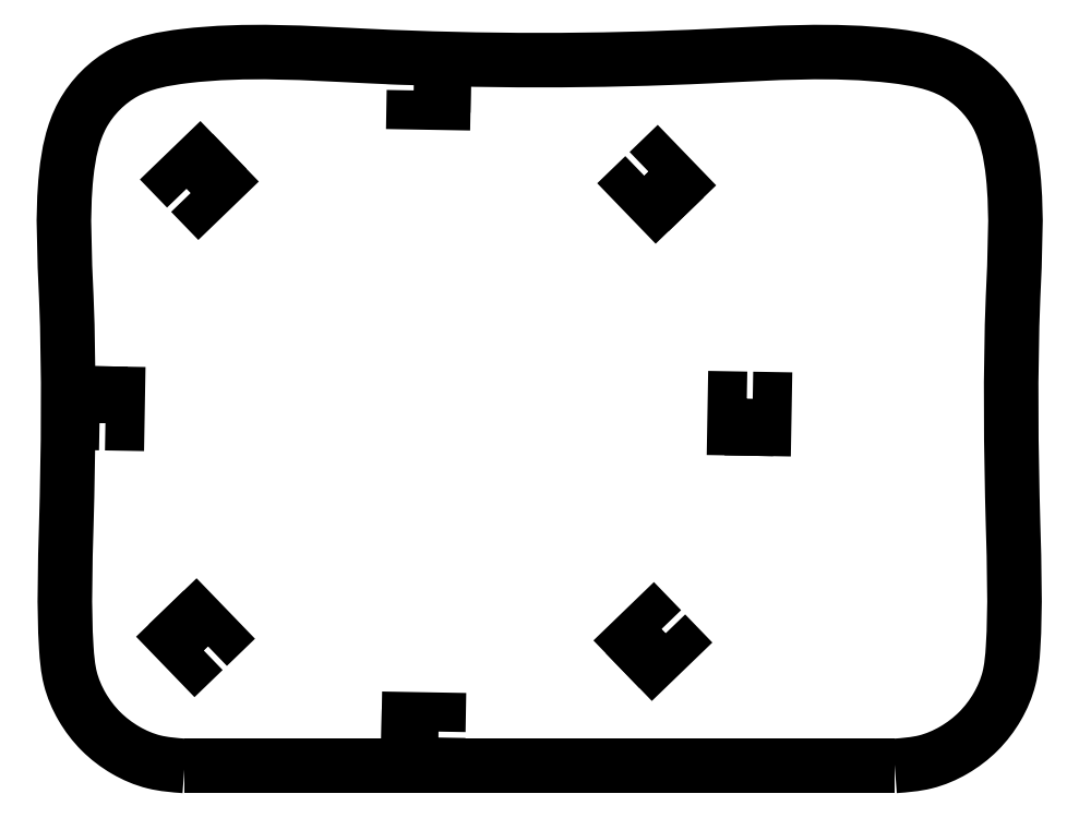
<metadata>
{"format":"dxf","ext":"dxf","renderer":"ezdxf+matplotlib","layout":"modelspace","background":"white","min_lineweight":24,"dpi":150}
</metadata>
<code>
0
SECTION
2
ENTITIES
0
LWPOLYLINE
8
0
90
2
70
1
10
140.1
20
0.1411
30
0
10
20.14
20
0.1411
30
0
0
LWPOLYLINE
8
0
90
2
70
1
10
140.1
20
0.1411
30
0
10
140.1
20
0.1411
30
0
0
LWPOLYLINE
8
0
90
6
70
1
10
20.48
20
97.73
30
0
10
19.09
20
99.17
30
0
10
22.69
20
102.6
30
0
10
24.08
20
101.2
30
0
10
20.48
20
97.73
30
0
10
20.48
20
97.73
30
0
0
LWPOLYLINE
8
0
90
6
70
1
10
21.18
20
97.01
30
0
10
24.77
20
100.5
30
0
10
26.16
20
99.04
30
0
10
22.56
20
95.57
30
0
10
21.18
20
97.01
30
0
10
21.18
20
97.01
30
0
0
LWPOLYLINE
8
0
90
6
70
1
10
98.54
20
100.6
30
0
10
99.98
20
102
30
0
10
103.4
20
98.4
30
0
10
102
20
97.01
30
0
10
98.54
20
100.6
30
0
10
98.54
20
100.6
30
0
0
LWPOLYLINE
8
0
90
6
70
1
10
97.82
20
99.92
30
0
10
101.3
20
96.32
30
0
10
99.85
20
94.93
30
0
10
96.38
20
98.53
30
0
10
97.82
20
99.92
30
0
10
97.82
20
99.92
30
0
0
LWPOLYLINE
8
0
90
6
70
1
10
58.91
20
115.3
30
0
10
58.95
20
117.3
30
0
10
63.95
20
117.2
30
0
10
63.91
20
115.2
30
0
10
58.91
20
115.3
30
0
10
58.91
20
115.3
30
0
0
LWPOLYLINE
8
0
90
6
70
1
10
58.89
20
114.3
30
0
10
63.89
20
114.2
30
0
10
63.86
20
112.2
30
0
10
58.86
20
112.3
30
0
10
58.89
20
114.3
30
0
10
58.89
20
114.3
30
0
0
LWPOLYLINE
8
0
90
6
70
1
10
23.36
20
19.67
30
0
10
21.92
20
18.28
30
0
10
18.45
20
21.88
30
0
10
19.89
20
23.27
30
0
10
23.36
20
19.67
30
0
10
23.36
20
19.67
30
0
0
LWPOLYLINE
8
0
90
6
70
1
10
24.08
20
20.37
30
0
10
20.61
20
23.96
30
0
10
22.05
20
25.35
30
0
10
25.52
20
21.76
30
0
10
24.08
20
20.37
30
0
10
24.08
20
20.37
30
0
0
LWPOLYLINE
8
0
90
6
70
1
10
5.756
20
58.1
30
0
10
3.756
20
58.14
30
0
10
3.843
20
63.14
30
0
10
5.843
20
63.1
30
0
10
5.756
20
58.1
30
0
10
5.756
20
58.1
30
0
0
LWPOLYLINE
8
0
90
6
70
1
10
6.755
20
58.09
30
0
10
6.843
20
63.09
30
0
10
8.842
20
63.05
30
0
10
8.755
20
58.05
30
0
10
6.755
20
58.09
30
0
10
6.755
20
58.09
30
0
0
LWPOLYLINE
8
0
90
6
70
1
10
62.99
20
4.947
30
0
10
62.95
20
2.947
30
0
10
57.95
20
3.034
30
0
10
57.99
20
5.034
30
0
10
62.99
20
4.947
30
0
10
62.99
20
4.947
30
0
0
LWPOLYLINE
8
0
90
6
70
1
10
63.01
20
5.947
30
0
10
58.01
20
6.034
30
0
10
58.04
20
8.033
30
0
10
63.04
20
7.946
30
0
10
63.01
20
5.947
30
0
10
63.01
20
5.947
30
0
0
LWPOLYLINE
8
0
90
6
70
1
10
101.4
20
22.55
30
0
10
102.8
20
21.11
30
0
10
99.21
20
17.64
30
0
10
97.82
20
19.08
30
0
10
101.4
20
22.55
30
0
10
101.4
20
22.55
30
0
0
LWPOLYLINE
8
0
90
6
70
1
10
100.7
20
23.27
30
0
10
97.13
20
19.8
30
0
10
95.74
20
21.24
30
0
10
99.34
20
24.71
30
0
10
100.7
20
23.27
30
0
10
100.7
20
23.27
30
0
0
LWPOLYLINE
8
0
90
6
70
1
10
116.1
20
62.18
30
0
10
118.1
20
62.14
30
0
10
118.1
20
57.14
30
0
10
116.1
20
57.18
30
0
10
116.1
20
62.18
30
0
10
116.1
20
62.18
30
0
0
SPLINE
8
0
70
0
71
3
72
34
73
30
74
28
40
0
40
0
40
0
40
0
40
5.236
40
10.43
40
15.66
40
20.9
40
26.09
40
31.33
40
52.07
40
90.59
40
111.3
40
121.8
40
131.9
40
142.4
40
173.5
40
231.3
40
262.4
40
272.8
40
283
40
293.4
40
314.2
40
352.7
40
373.4
40
378.7
40
383.9
40
389.1
40
394.3
40
399.5
40
404.8
40
404.8
40
404.8
40
404.8
10
20.14
20
0.1411
30
0
10
18.39
20
0.2744
30
0
10
14.9
20
0.54
30
0
10
10.03
20
2.638
30
0
10
5.832
20
5.831
30
0
10
2.635
20
10.03
30
0
10
0.5514
20
14.9
30
0
10
-0.3503
20
25.33
30
0
10
0.4038
20
46.79
30
0
10
0.7349
20
73.51
30
0
10
-0.8349
20
96.67
30
0
10
1.855
20
110.6
30
0
10
9.708
20
118.4
30
0
10
27.1
20
121.6
30
0
10
60.08
20
119.2
30
0
10
100.2
20
119.2
30
0
10
133.2
20
121.6
30
0
10
150.6
20
118.4
30
0
10
158.4
20
110.6
30
0
10
161.1
20
96.67
30
0
10
159.5
20
73.51
30
0
10
159.9
20
46.79
30
0
10
160.6
20
25.33
30
0
10
159.7
20
14.9
30
0
10
157.6
20
10.03
30
0
10
154.5
20
5.831
30
0
10
150.3
20
2.638
30
0
10
145.4
20
0.54
30
0
10
141.9
20
0.2744
30
0
10
140.1
20
0.1411
30
0
11
20.14
21
0.1411
31
0
11
14.95
21
0.8263
31
0
11
10.15
21
2.813
31
0
11
5.999
21
5.999
31
0
11
2.813
21
10.15
31
0
11
0.8263
21
14.95
31
0
11
0.1411
21
20.14
31
0
11
0.1411
21
40.88
31
0
11
0.1411
21
79.4
31
0
11
0.1411
21
100.1
31
0
11
2.872
21
110.2
31
0
11
10.05
21
117.4
31
0
11
20.14
21
120.1
31
0
11
51.25
21
120.1
31
0
11
109
21
120.1
31
0
11
140.1
21
120.1
31
0
11
150.2
21
117.4
31
0
11
157.4
21
110.2
31
0
11
160.1
21
100.1
31
0
11
160.1
21
79.4
31
0
11
160.1
21
40.88
31
0
11
160.1
21
20.14
31
0
11
159.5
21
14.95
31
0
11
157.5
21
10.15
31
0
11
154.3
21
5.999
31
0
11
150.1
21
2.813
31
0
11
145.3
21
0.8263
31
0
11
140.1
21
0.1411
31
0
0
LWPOLYLINE
8
0
90
6
70
1
10
115.1
20
62.2
30
0
10
115.1
20
57.2
30
0
10
113.1
20
57.23
30
0
10
113.1
20
62.23
30
0
10
115.1
20
62.2
30
0
10
115.1
20
62.2
30
0
0
ENDSEC
0
EOF

</code>
